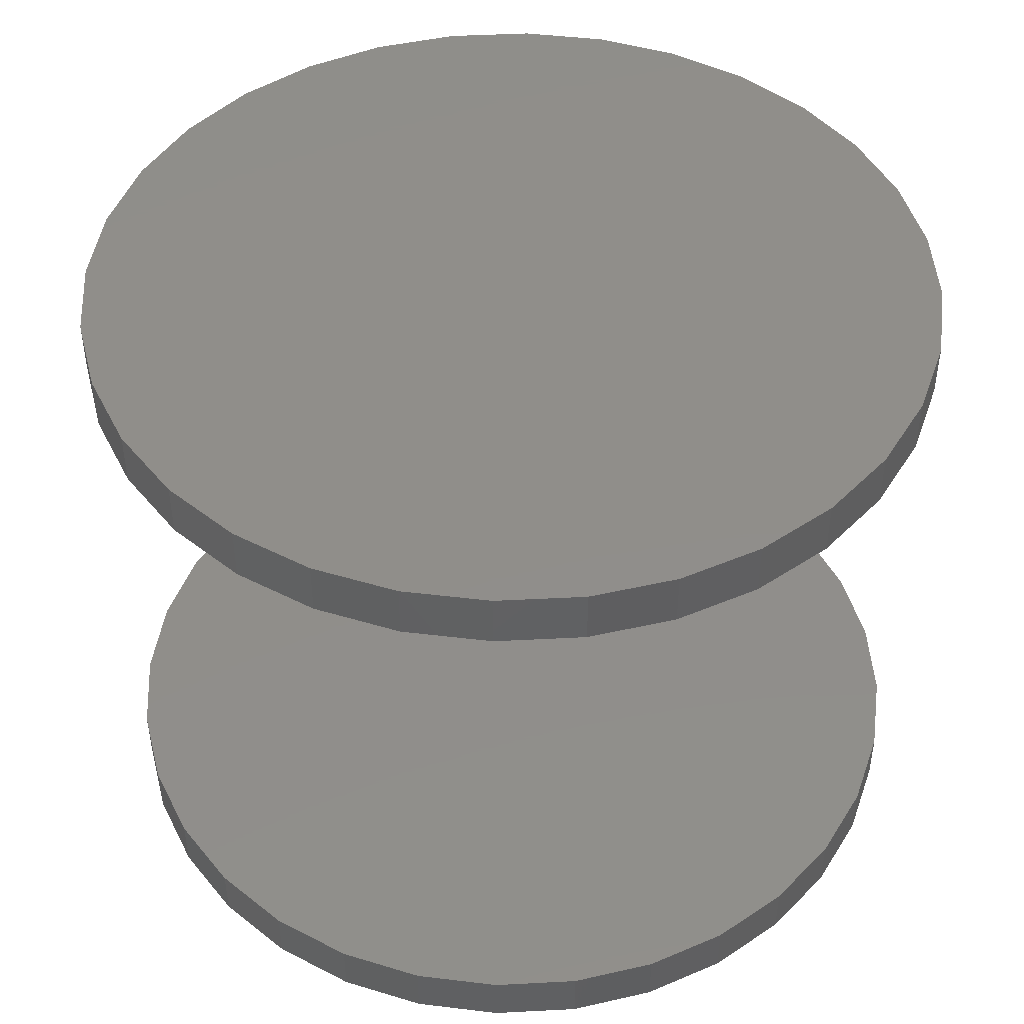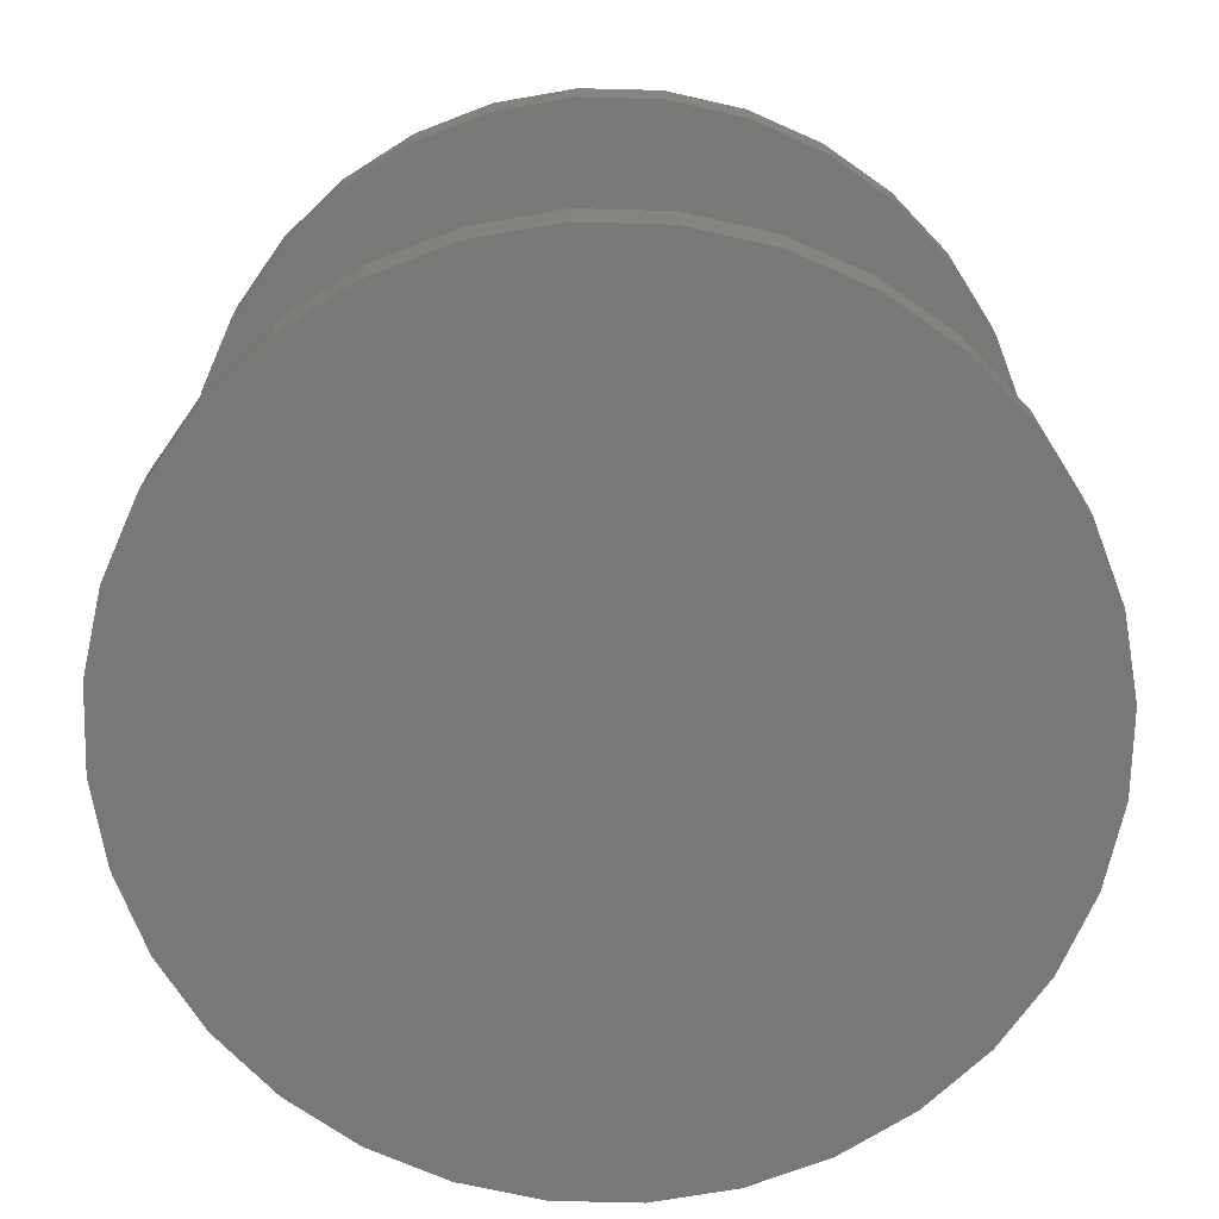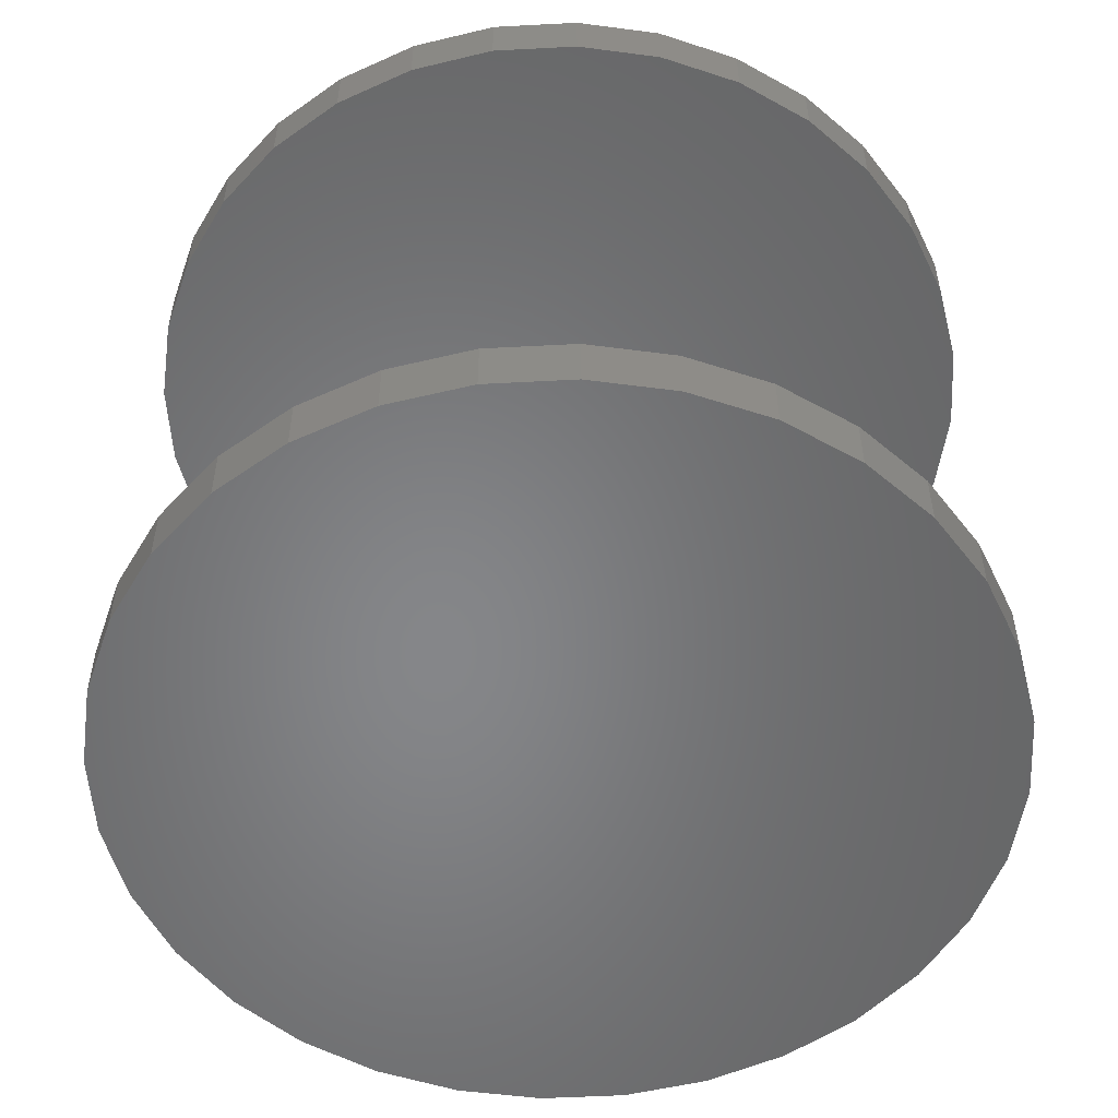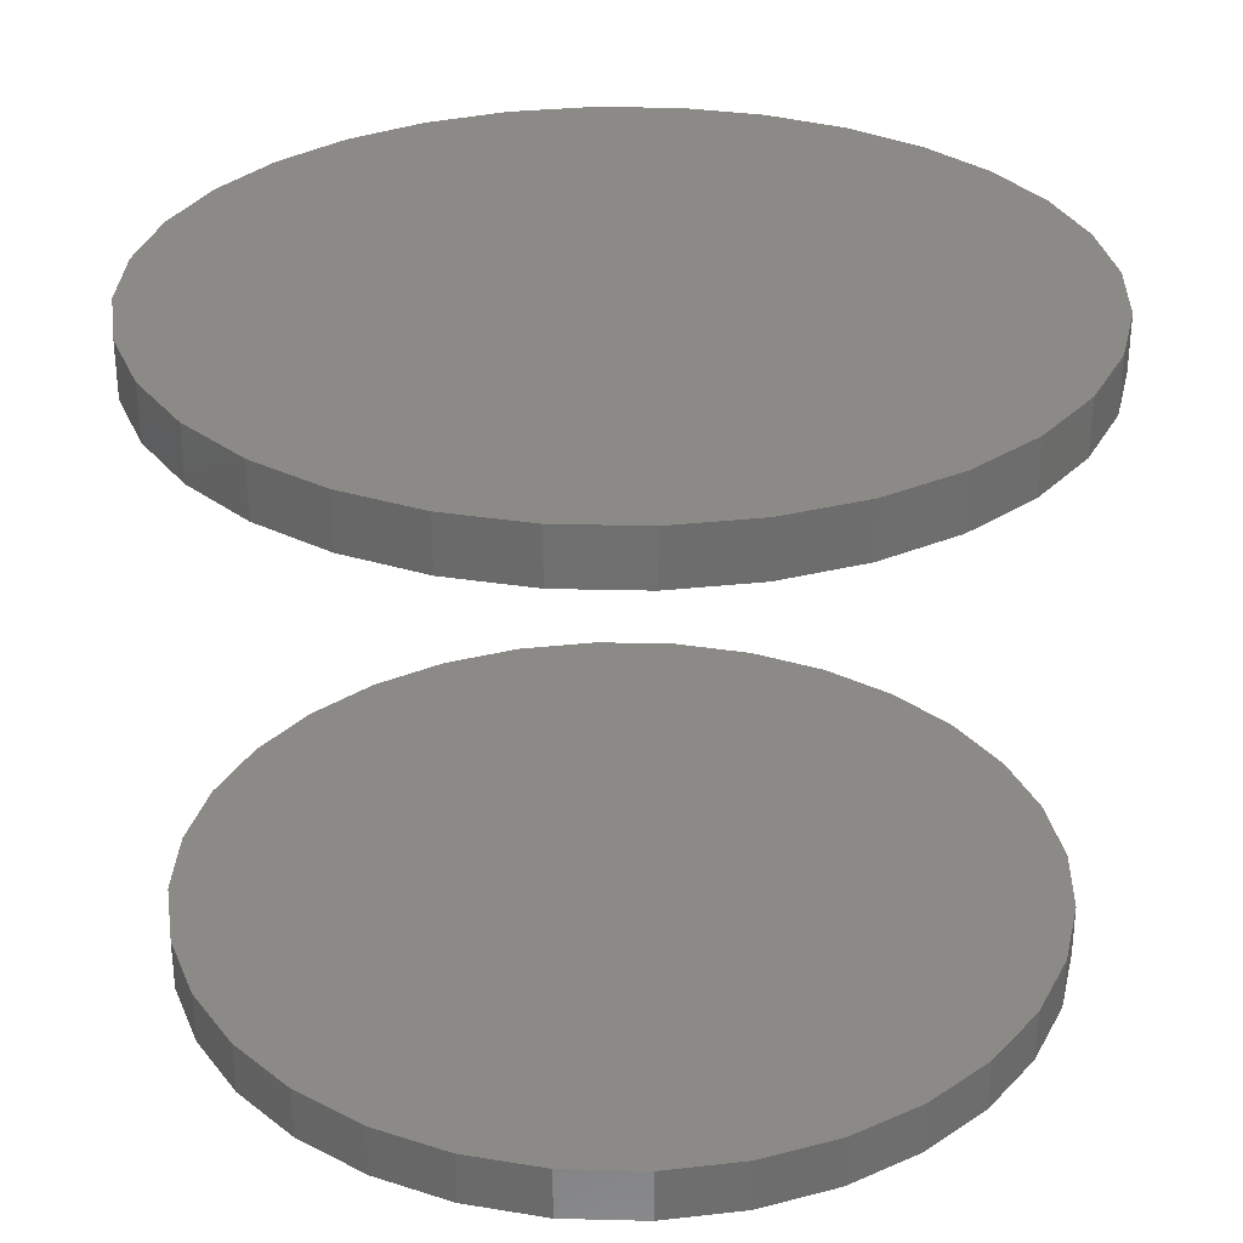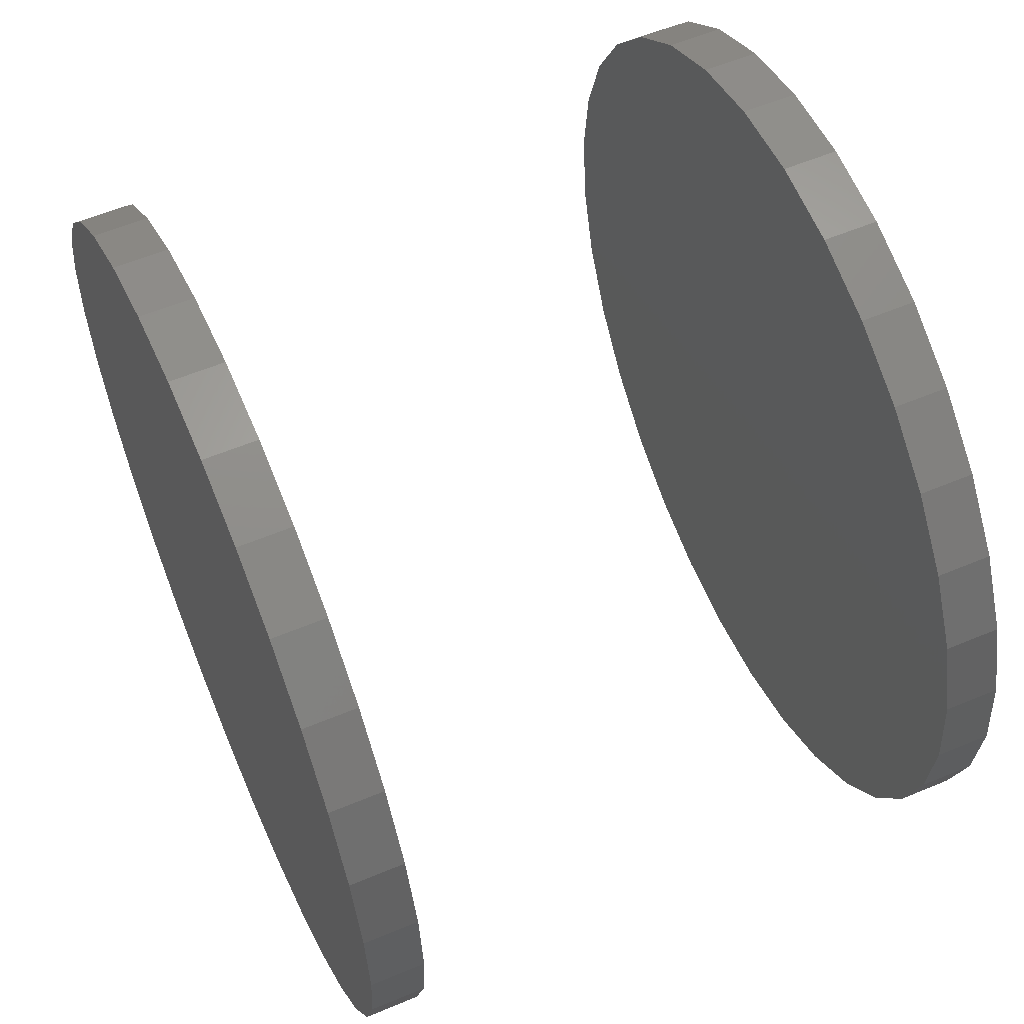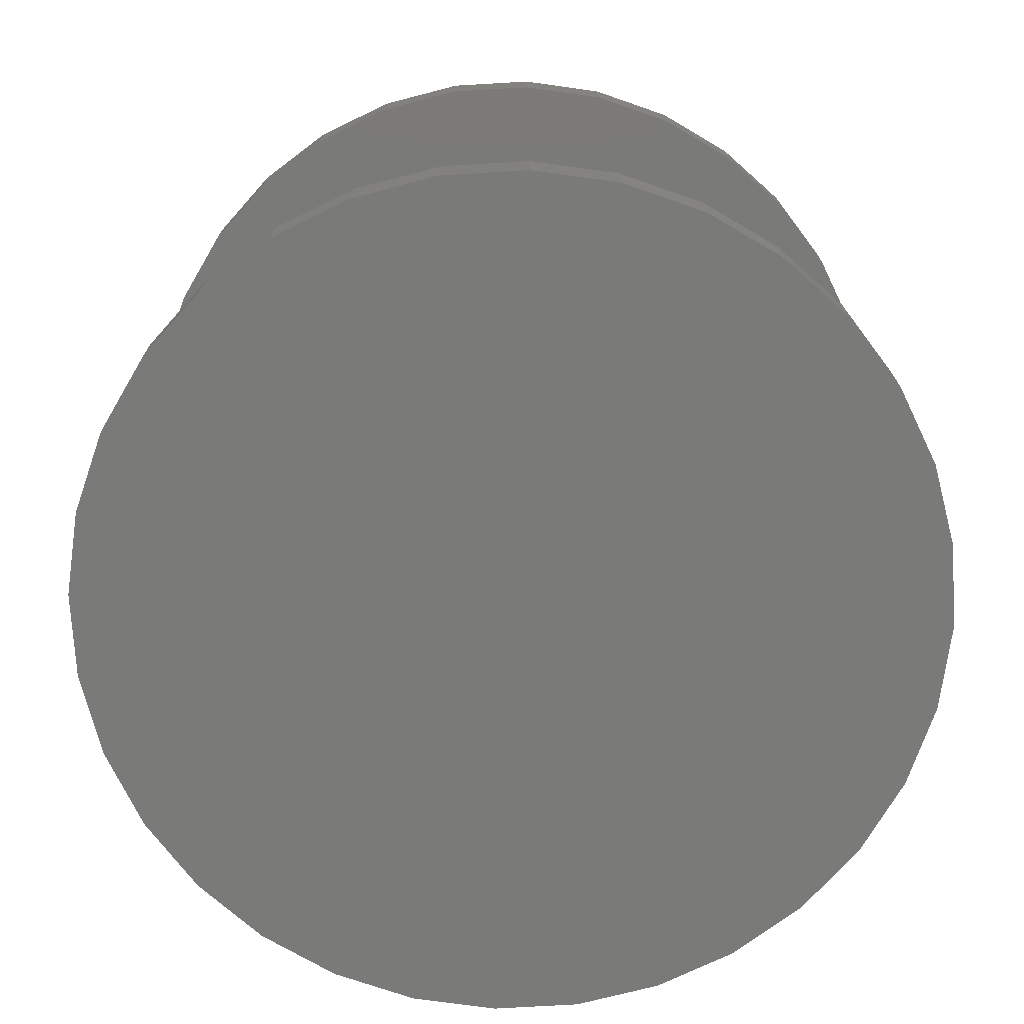
<metadata>
{"format":"stl","ext":"stl","renderer":"f3d","projection":"perspective","resolution":1024,"background":"white","views":[{"elev":45.9,"azim":126.0,"up":"+Z"},{"elev":-71.0,"azim":-18.3,"up":"+Z"},{"elev":-53.2,"azim":-47.4,"up":"+Z"},{"elev":30.3,"azim":-3.6,"up":"+Z"},{"elev":58.2,"azim":66.6,"up":"+Y"},{"elev":-73.0,"azim":42.7,"up":"+Z"}]}
</metadata>
<code>
# stl→obj: 128 verts, 248 faces
v -0.4922 6.091e-17 0.6953
v -0.4922 6.091e-17 0.7578
v -0.4826 0.09703 0.6953
v -0.4826 0.09703 0.7578
v -0.4543 0.1903 0.6953
v -0.4543 0.1903 0.7578
v -0.4084 0.2763 0.6953
v -0.4084 0.2763 0.7578
v -0.3465 0.3517 0.6953
v -0.3465 0.3517 0.7578
v -0.2711 0.4135 0.6953
v -0.2711 0.4135 0.7578
v -0.1852 0.4595 0.6953
v -0.1852 0.4595 0.7578
v -0.09185 0.4878 0.6953
v -0.09185 0.4878 0.7578
v 0.005181 0.4974 0.6953
v 0.005181 0.4974 0.7578
v 0.1022 0.4878 0.6953
v 0.1022 0.4878 0.7578
v 0.1955 0.4595 0.6953
v 0.1955 0.4595 0.7578
v 0.2815 0.4135 0.6953
v 0.2815 0.4135 0.7578
v 0.3569 0.3517 0.6953
v 0.3569 0.3517 0.7578
v 0.4187 0.2763 0.6953
v 0.4187 0.2763 0.7578
v 0.4647 0.1903 0.6953
v 0.4647 0.1903 0.7578
v 0.493 0.09703 0.6953
v 0.493 0.09703 0.7578
v 0.5025 -1.218e-16 0.6953
v 0.5025 0 0.7578
v -0.4922 6.091e-17 -0.007812
v -0.4922 6.091e-17 0.05469
v -0.4826 0.09703 -0.007812
v -0.4826 0.09703 0.05469
v -0.4543 0.1903 -0.007812
v -0.4543 0.1903 0.05469
v -0.4084 0.2763 -0.007812
v -0.4084 0.2763 0.05469
v -0.3465 0.3517 -0.007812
v -0.3465 0.3517 0.05469
v -0.2711 0.4135 -0.007812
v -0.2711 0.4135 0.05469
v -0.1852 0.4595 -0.007812
v -0.1852 0.4595 0.05469
v -0.09185 0.4878 -0.007812
v -0.09185 0.4878 0.05469
v 0.005181 0.4974 -0.007812
v 0.005181 0.4974 0.05469
v 0.1022 0.4878 -0.007812
v 0.1022 0.4878 0.05469
v 0.1955 0.4595 -0.007812
v 0.1955 0.4595 0.05469
v 0.2815 0.4135 -0.007812
v 0.2815 0.4135 0.05469
v 0.3569 0.3517 -0.007812
v 0.3569 0.3517 0.05469
v 0.4187 0.2763 -0.007812
v 0.4187 0.2763 0.05469
v 0.4647 0.1903 -0.007812
v 0.4647 0.1903 0.05469
v 0.493 0.09703 -0.007812
v 0.493 0.09703 0.05469
v 0.5025 -1.218e-16 -0.007812
v 0.5025 0 0.05469
v 0.493 -0.09703 0.6953
v 0.493 -0.09703 0.7578
v 0.4647 -0.1903 0.6953
v 0.4647 -0.1903 0.7578
v 0.4187 -0.2763 0.6953
v 0.4187 -0.2763 0.7578
v 0.3569 -0.3517 0.6953
v 0.3569 -0.3517 0.7578
v 0.2815 -0.4135 0.6953
v 0.2815 -0.4135 0.7578
v 0.1955 -0.4595 0.6953
v 0.1955 -0.4595 0.7578
v 0.1022 -0.4878 0.6953
v 0.1022 -0.4878 0.7578
v 0.005181 -0.4974 0.6953
v 0.005181 -0.4974 0.7578
v -0.09185 -0.4878 0.6953
v -0.09185 -0.4878 0.7578
v -0.1852 -0.4595 0.6953
v -0.1852 -0.4595 0.7578
v -0.2711 -0.4135 0.6953
v -0.2711 -0.4135 0.7578
v -0.3465 -0.3517 0.6953
v -0.3465 -0.3517 0.7578
v -0.4084 -0.2763 0.6953
v -0.4084 -0.2763 0.7578
v -0.4543 -0.1903 0.6953
v -0.4543 -0.1903 0.7578
v -0.4826 -0.09703 0.6953
v -0.4826 -0.09703 0.7578
v 0.493 -0.09703 -0.007812
v 0.493 -0.09703 0.05469
v 0.4647 -0.1903 -0.007812
v 0.4647 -0.1903 0.05469
v 0.4187 -0.2763 -0.007812
v 0.4187 -0.2763 0.05469
v 0.3569 -0.3517 -0.007812
v 0.3569 -0.3517 0.05469
v 0.2815 -0.4135 -0.007812
v 0.2815 -0.4135 0.05469
v 0.1955 -0.4595 -0.007812
v 0.1955 -0.4595 0.05469
v 0.1022 -0.4878 -0.007812
v 0.1022 -0.4878 0.05469
v 0.005181 -0.4974 -0.007812
v 0.005181 -0.4974 0.05469
v -0.09185 -0.4878 -0.007812
v -0.09185 -0.4878 0.05469
v -0.1852 -0.4595 -0.007812
v -0.1852 -0.4595 0.05469
v -0.2711 -0.4135 -0.007812
v -0.2711 -0.4135 0.05469
v -0.3465 -0.3517 -0.007812
v -0.3465 -0.3517 0.05469
v -0.4084 -0.2763 -0.007812
v -0.4084 -0.2763 0.05469
v -0.4543 -0.1903 -0.007812
v -0.4543 -0.1903 0.05469
v -0.4826 -0.09703 -0.007812
v -0.4826 -0.09703 0.05469
f 1 2 3
f 3 2 4
f 3 4 5
f 5 4 6
f 5 6 7
f 7 6 8
f 7 8 9
f 9 8 10
f 9 10 11
f 11 10 12
f 11 12 13
f 13 12 14
f 13 14 15
f 15 14 16
f 15 16 17
f 17 16 18
f 17 18 19
f 19 18 20
f 19 20 21
f 21 20 22
f 21 22 23
f 23 22 24
f 23 24 25
f 25 24 26
f 25 26 27
f 27 26 28
f 27 28 29
f 29 28 30
f 29 30 31
f 31 30 32
f 31 32 33
f 33 32 34
f 35 36 37
f 37 36 38
f 37 38 39
f 39 38 40
f 39 40 41
f 41 40 42
f 41 42 43
f 43 42 44
f 43 44 45
f 45 44 46
f 45 46 47
f 47 46 48
f 47 48 49
f 49 48 50
f 49 50 51
f 51 50 52
f 51 52 53
f 53 52 54
f 53 54 55
f 55 54 56
f 55 56 57
f 57 56 58
f 57 58 59
f 59 58 60
f 59 60 61
f 61 60 62
f 61 62 63
f 63 62 64
f 63 64 65
f 65 64 66
f 65 66 67
f 67 66 68
f 33 34 69
f 69 34 70
f 69 70 71
f 71 70 72
f 71 72 73
f 73 72 74
f 73 74 75
f 75 74 76
f 75 76 77
f 77 76 78
f 77 78 79
f 79 78 80
f 79 80 81
f 81 80 82
f 81 82 83
f 83 82 84
f 83 84 85
f 85 84 86
f 85 86 87
f 87 86 88
f 87 88 89
f 89 88 90
f 89 90 91
f 91 90 92
f 91 92 93
f 93 92 94
f 93 94 95
f 95 94 96
f 95 96 97
f 97 96 98
f 97 98 1
f 1 98 2
f 67 68 99
f 99 68 100
f 99 100 101
f 101 100 102
f 101 102 103
f 103 102 104
f 103 104 105
f 105 104 106
f 105 106 107
f 107 106 108
f 107 108 109
f 109 108 110
f 109 110 111
f 111 110 112
f 111 112 113
f 113 112 114
f 113 114 115
f 115 114 116
f 115 116 117
f 117 116 118
f 117 118 119
f 119 118 120
f 119 120 121
f 121 120 122
f 121 122 123
f 123 122 124
f 123 124 125
f 125 124 126
f 125 126 127
f 127 126 128
f 127 128 35
f 35 128 36
f 50 54 52
f 54 50 56
f 56 50 48
f 56 48 58
f 58 48 46
f 58 46 60
f 60 46 44
f 60 44 62
f 62 44 42
f 62 42 64
f 64 42 40
f 64 40 66
f 66 40 38
f 66 38 68
f 68 38 36
f 68 36 100
f 100 36 128
f 100 128 102
f 102 128 126
f 102 126 104
f 104 126 124
f 104 124 106
f 106 124 122
f 106 122 108
f 108 122 120
f 108 120 110
f 110 120 118
f 110 118 112
f 112 118 116
f 112 116 114
f 17 19 15
f 83 85 81
f 81 85 87
f 81 87 79
f 79 87 89
f 79 89 77
f 77 89 91
f 77 91 75
f 75 91 93
f 75 93 73
f 73 93 95
f 73 95 71
f 71 95 97
f 71 97 69
f 69 97 1
f 69 1 33
f 33 1 3
f 33 3 31
f 31 3 5
f 31 5 29
f 29 5 7
f 29 7 27
f 27 7 9
f 27 9 25
f 25 9 11
f 25 11 23
f 23 11 13
f 23 13 21
f 21 13 15
f 21 15 19
f 51 53 49
f 113 115 111
f 111 115 117
f 111 117 109
f 109 117 119
f 109 119 107
f 107 119 121
f 107 121 105
f 105 121 123
f 105 123 103
f 103 123 125
f 103 125 101
f 101 125 127
f 101 127 99
f 99 127 35
f 99 35 67
f 67 35 37
f 67 37 65
f 65 37 39
f 65 39 63
f 63 39 41
f 63 41 61
f 61 41 43
f 61 43 59
f 59 43 45
f 59 45 57
f 57 45 47
f 57 47 55
f 55 47 49
f 55 49 53
f 16 20 18
f 20 16 22
f 22 16 14
f 22 14 24
f 24 14 12
f 24 12 26
f 26 12 10
f 26 10 28
f 28 10 8
f 28 8 30
f 30 8 6
f 30 6 32
f 32 6 4
f 32 4 34
f 34 4 2
f 34 2 70
f 70 2 98
f 70 98 72
f 72 98 96
f 72 96 74
f 74 96 94
f 74 94 76
f 76 94 92
f 76 92 78
f 78 92 90
f 78 90 80
f 80 90 88
f 80 88 82
f 82 88 86
f 82 86 84

</code>
